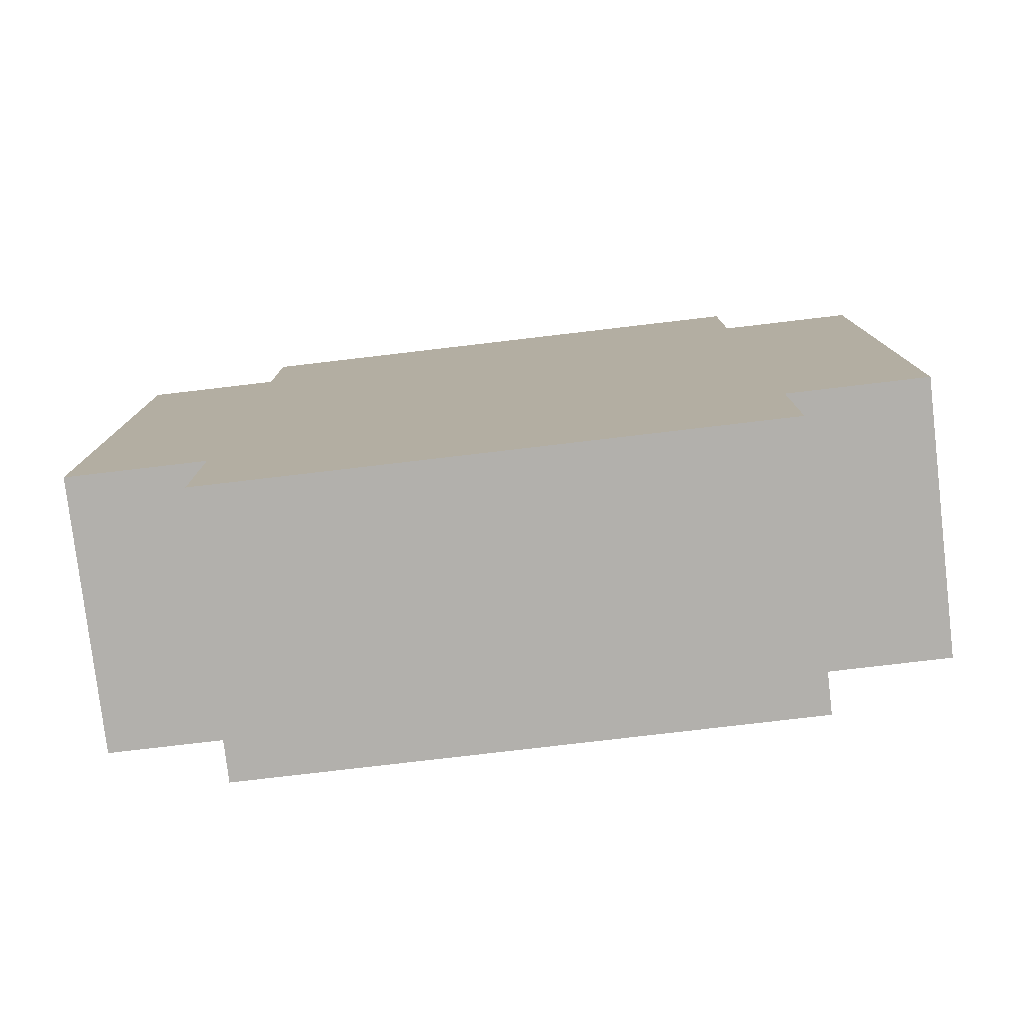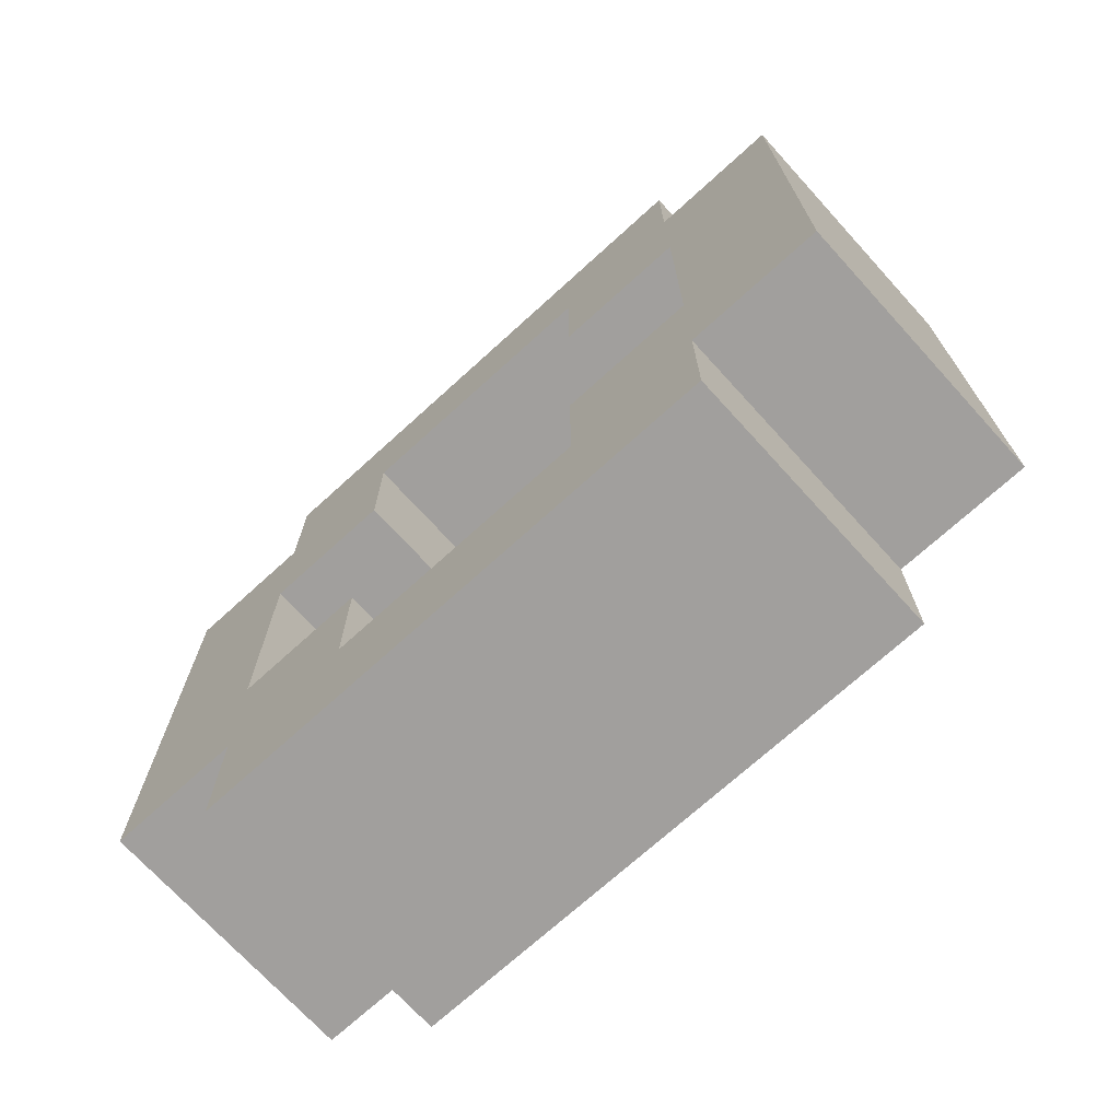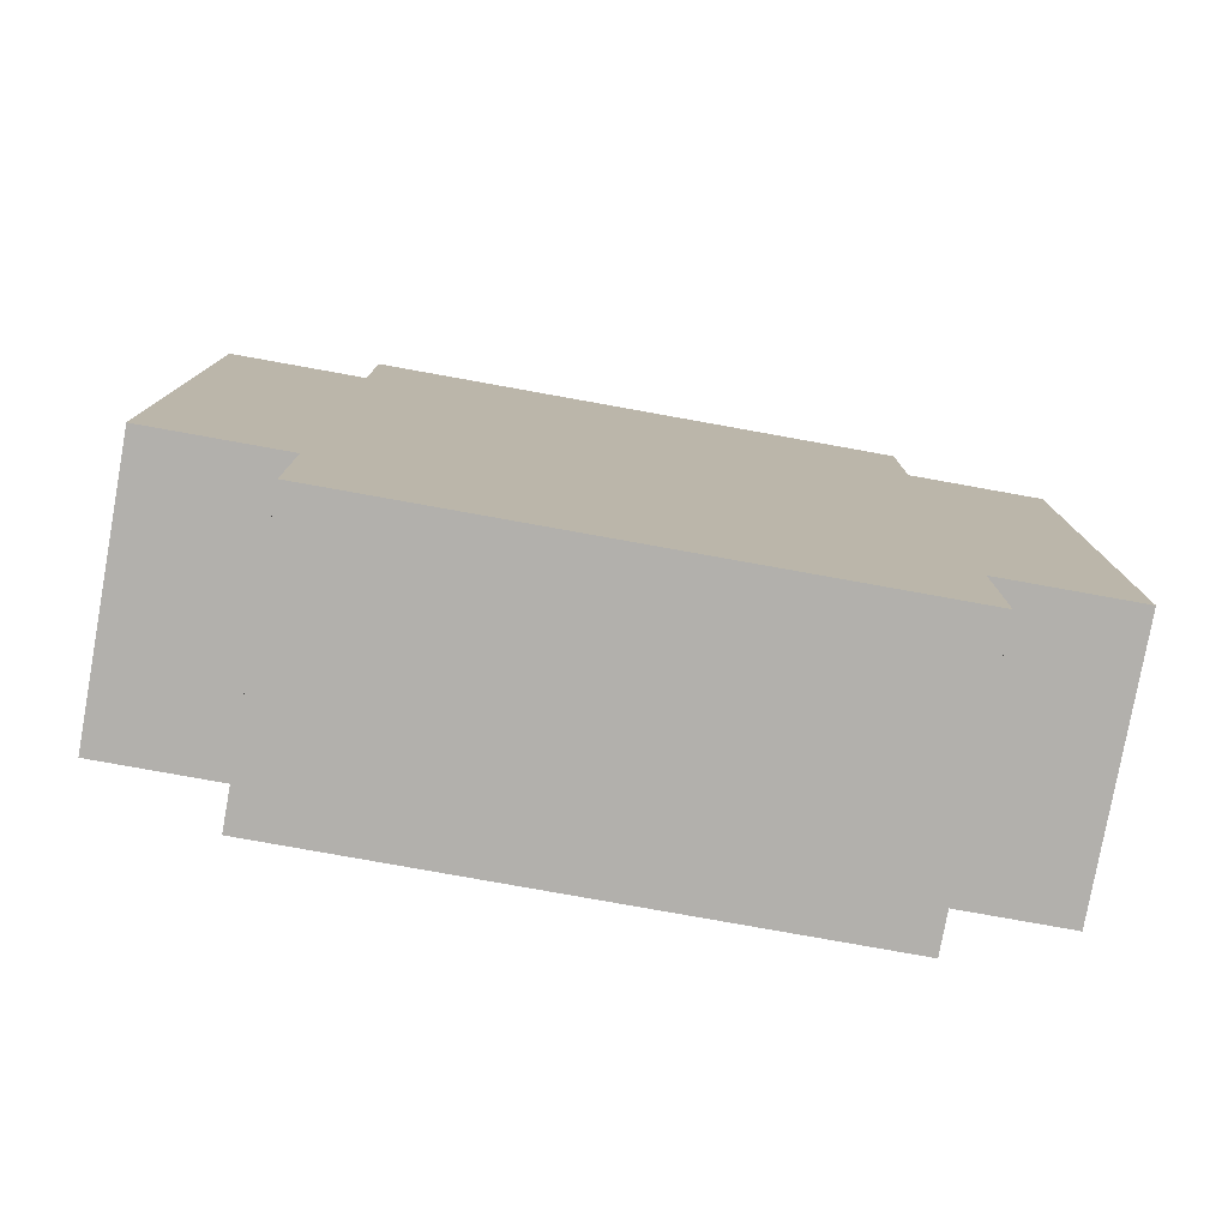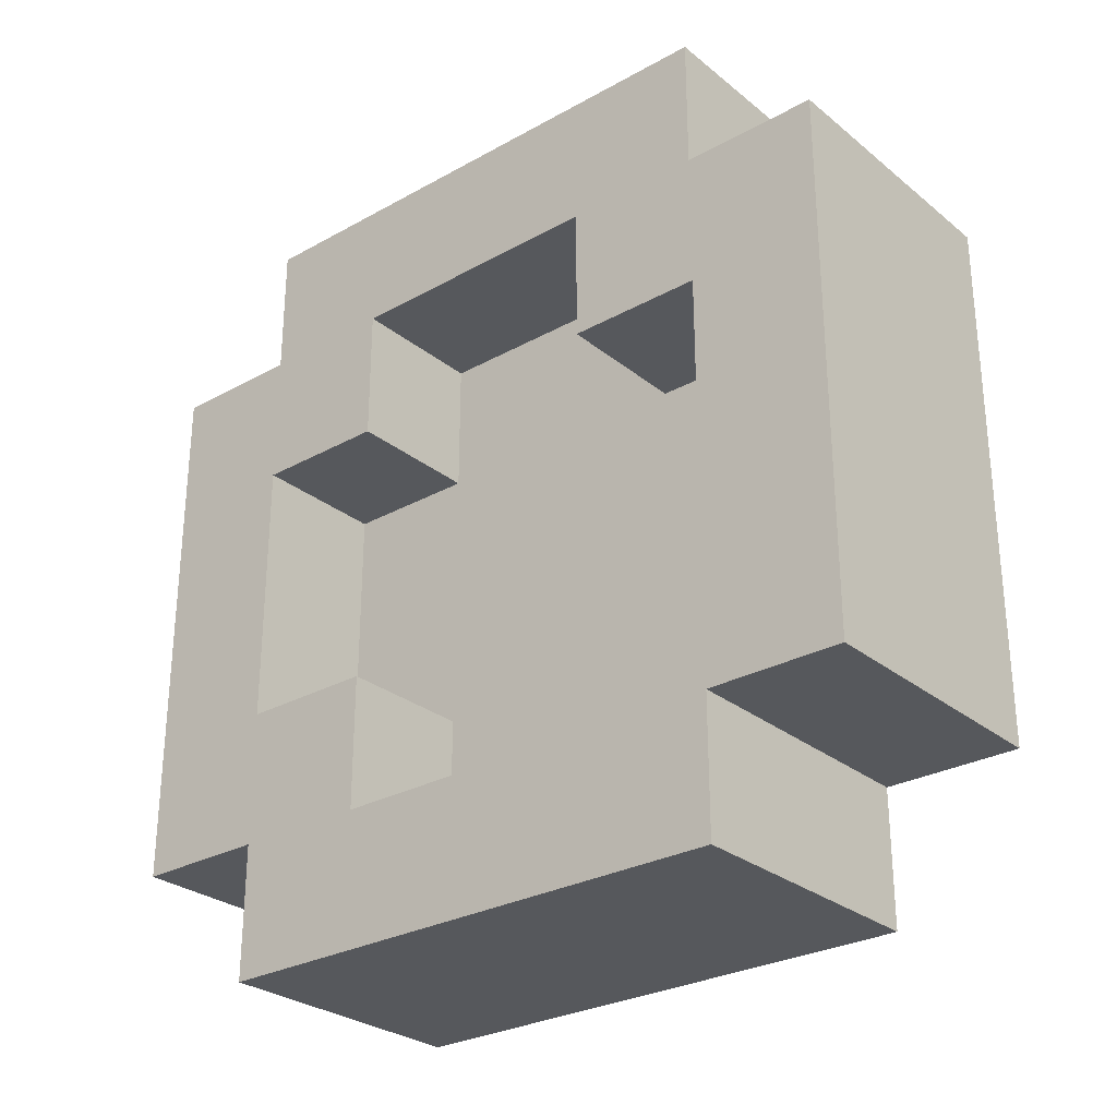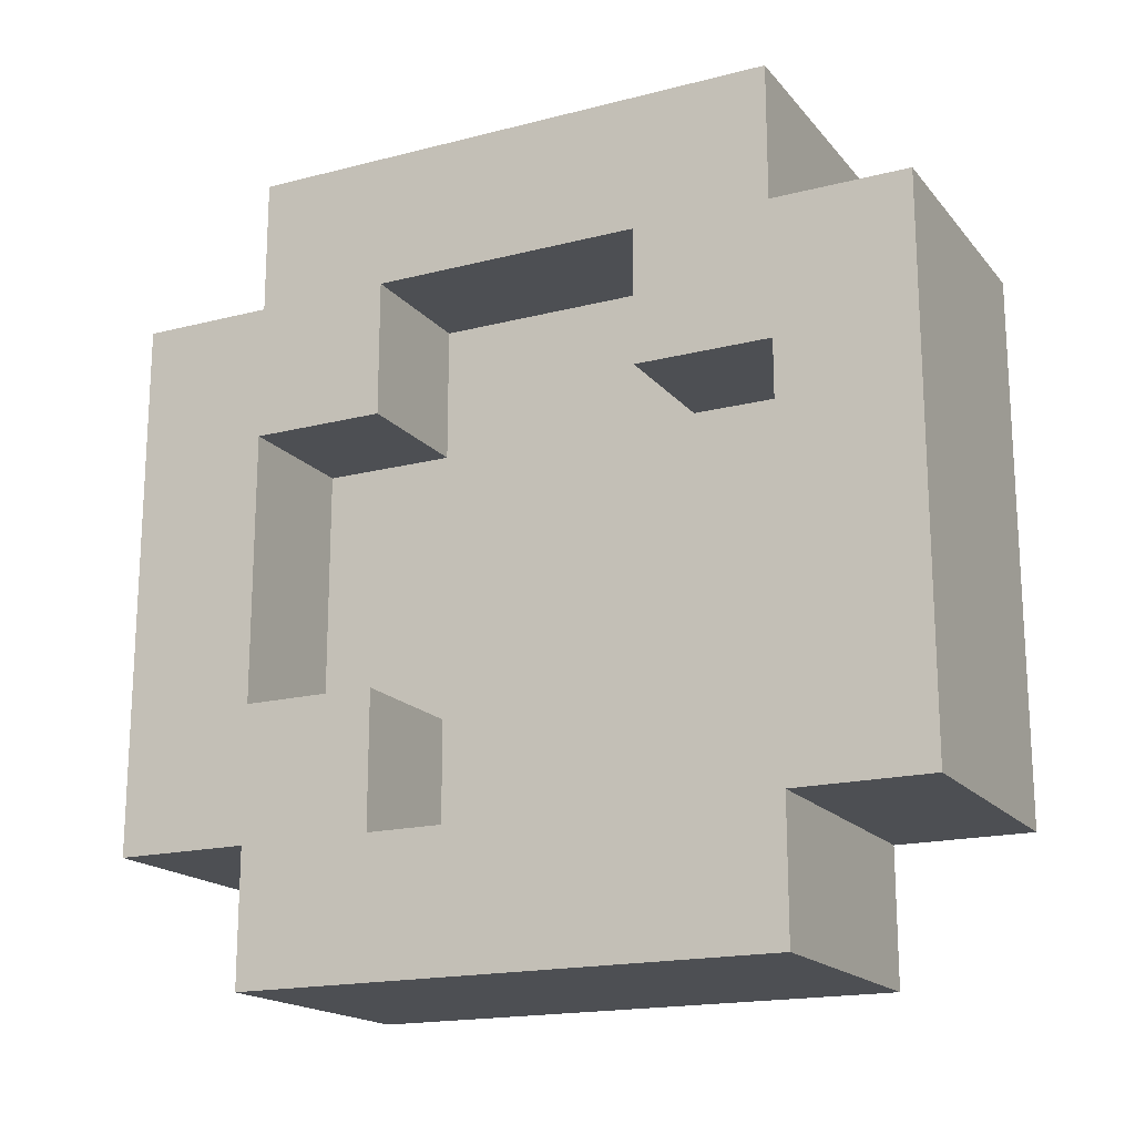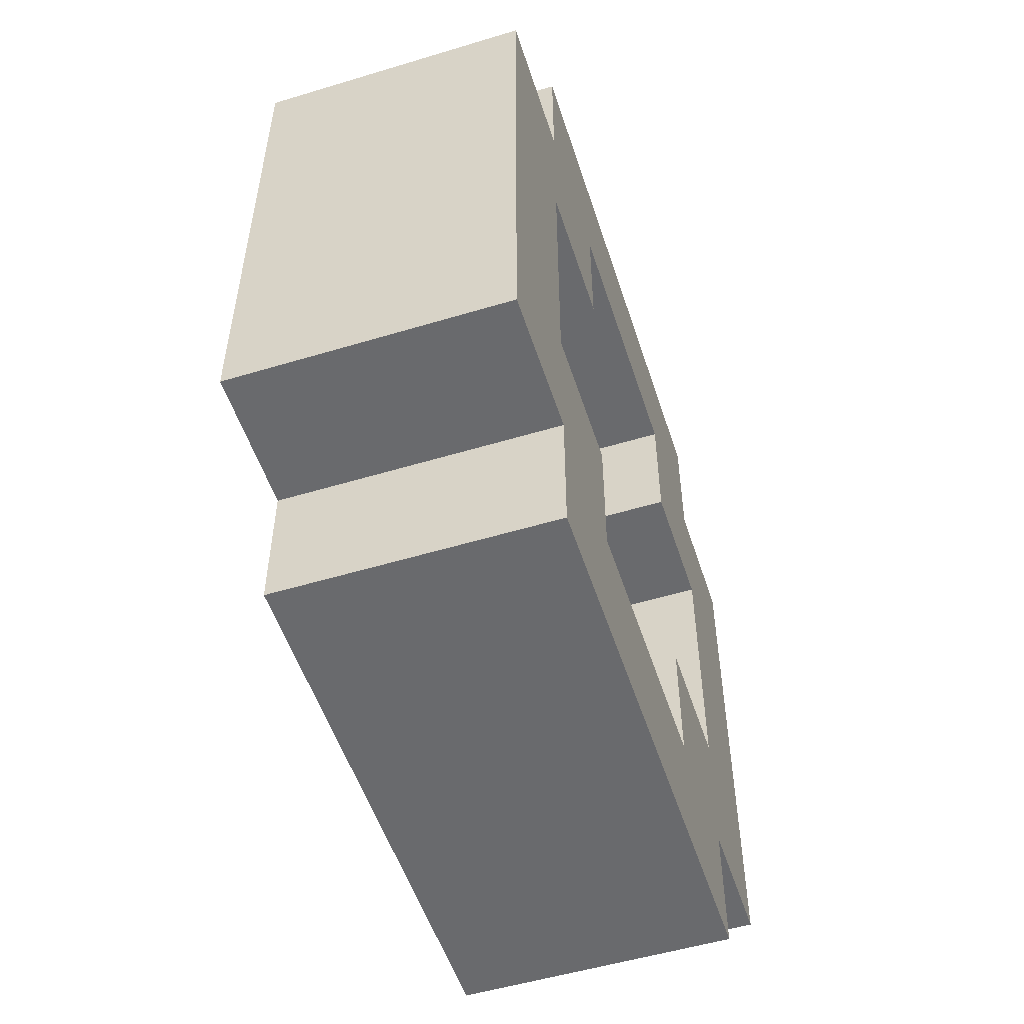
<metadata>
{"format":"obj","ext":"obj","renderer":"f3d","projection":"perspective","resolution":1024,"background":"white","views":[{"elev":-78.7,"azim":-83.3,"up":"+Z"},{"elev":-71.5,"azim":132.3,"up":"+Z"},{"elev":-78.6,"azim":-100.2,"up":"+Y"},{"elev":-28.3,"azim":129.9,"up":"+Z"},{"elev":-17.8,"azim":116.7,"up":"+Z"},{"elev":-53.1,"azim":17.9,"up":"+Y"}]}
</metadata>
<code>
o
v -0.2 1.2 0.3
v -0.2 1.2 -0.1
v -0.2 1.3 0.4
v -0.2 1.3 0.3
v -0.2 1.3 0.2
v -0.2 1.3 0
v -0.2 1.3 -0.1
v -0.2 1.3 -0.2
v -0.2 1.4 0.3
v -0.2 1.4 0.2
v -0.2 1.4 0
v -0.2 1.4 -0.1
v -0.2 1.6 0.3
v -0.2 1.6 0.2
v -0.2 1.6 0
v -0.2 1.6 -0.1
v -0.2 1.7 0.4
v -0.2 1.7 0.3
v -0.2 1.7 0.2
v -0.2 1.7 0
v -0.2 1.7 -0.1
v -0.2 1.7 -0.2
v -0.2 1.8 0.3
v -0.2 1.8 -0.1
v -0.1 1.3 0.2
v -0.1 1.3 0
v -0.1 1.4 0.3
v -0.1 1.4 0.2
v -0.1 1.4 0
v -0.1 1.4 -0.1
v -0.1 1.6 0.3
v -0.1 1.6 0.2
v -0.1 1.6 0
v -0.1 1.6 -0.1
v -0.1 1.7 0.2
v -0.1 1.7 0
v 5.96e-08 1.2 0.3
v 5.96e-08 1.2 -0.1
v 5.96e-08 1.3 0.4
v 5.96e-08 1.3 0.3
v 5.96e-08 1.3 0.2
v 5.96e-08 1.3 0
v 5.96e-08 1.3 -0.1
v 5.96e-08 1.3 -0.2
v 5.96e-08 1.4 0.3
v 5.96e-08 1.4 0.2
v 5.96e-08 1.4 0
v 5.96e-08 1.4 -0.1
v 5.96e-08 1.6 0.3
v 5.96e-08 1.6 0.2
v 5.96e-08 1.6 0
v 5.96e-08 1.6 -0.1
v 5.96e-08 1.7 0.4
v 5.96e-08 1.7 0.3
v 5.96e-08 1.7 0.2
v 5.96e-08 1.7 0
v 5.96e-08 1.7 -0.1
v 5.96e-08 1.7 -0.2
v 5.96e-08 1.8 0.3
v 5.96e-08 1.8 -0.1
v -0.2 1.3 0.4
v -0.2 1.7 0.4
v 5.96e-08 1.3 0.4
v 5.96e-08 1.7 0.4
v -0.2 1.2 0.3
v -0.2 1.3 0.3
v -0.2 1.7 0.3
v -0.2 1.8 0.3
v 5.96e-08 1.2 0.3
v 5.96e-08 1.3 0.3
v 5.96e-08 1.7 0.3
v 5.96e-08 1.8 0.3
v -0.1 1.3 0
v -0.1 1.4 0
v -0.1 1.6 0
v -0.1 1.7 0
v 5.96e-08 1.3 0
v 5.96e-08 1.4 0
v 5.96e-08 1.6 0
v 5.96e-08 1.7 0
v -0.1 1.4 -0.1
v -0.1 1.6 -0.1
v 5.96e-08 1.4 -0.1
v 5.96e-08 1.6 -0.1
v -0.1 1.4 0.3
v -0.1 1.6 0.3
v 5.96e-08 1.4 0.3
v 5.96e-08 1.6 0.3
v -0.1 1.3 0.2
v -0.1 1.4 0.2
v -0.1 1.6 0.2
v -0.1 1.7 0.2
v 5.96e-08 1.3 0.2
v 5.96e-08 1.4 0.2
v 5.96e-08 1.6 0.2
v 5.96e-08 1.7 0.2
v -0.2 1.2 -0.1
v -0.2 1.3 -0.1
v -0.2 1.7 -0.1
v -0.2 1.8 -0.1
v 5.96e-08 1.2 -0.1
v 5.96e-08 1.3 -0.1
v 5.96e-08 1.7 -0.1
v 5.96e-08 1.8 -0.1
v -0.2 1.3 -0.2
v -0.2 1.7 -0.2
v 5.96e-08 1.3 -0.2
v 5.96e-08 1.7 -0.2
v -0.2 1.2 0.3
v 5.96e-08 1.2 0.3
v -0.2 1.2 -0.1
v 5.96e-08 1.2 -0.1
v -0.2 1.3 0.4
v 5.96e-08 1.3 0.4
v -0.2 1.3 0.3
v 5.96e-08 1.3 0.3
v -0.2 1.3 -0.1
v 5.96e-08 1.3 -0.1
v -0.2 1.3 -0.2
v 5.96e-08 1.3 -0.2
v -0.1 1.6 0.3
v 5.96e-08 1.6 0.3
v -0.1 1.6 0.2
v 5.96e-08 1.6 0.2
v -0.1 1.6 0
v 5.96e-08 1.6 0
v -0.1 1.6 -0.1
v 5.96e-08 1.6 -0.1
v -0.1 1.7 0.2
v 5.96e-08 1.7 0.2
v -0.1 1.7 0
v 5.96e-08 1.7 0
v -0.1 1.3 0.2
v 5.96e-08 1.3 0.2
v -0.1 1.3 0
v 5.96e-08 1.3 0
v -0.1 1.4 0.3
v 5.96e-08 1.4 0.3
v -0.1 1.4 0.2
v 5.96e-08 1.4 0.2
v -0.1 1.4 0
v 5.96e-08 1.4 0
v -0.1 1.4 -0.1
v 5.96e-08 1.4 -0.1
v -0.2 1.7 0.4
v 5.96e-08 1.7 0.4
v -0.2 1.7 0.3
v 5.96e-08 1.7 0.3
v -0.2 1.7 -0.1
v 5.96e-08 1.7 -0.1
v -0.2 1.7 -0.2
v 5.96e-08 1.7 -0.2
v -0.2 1.8 0.3
v 5.96e-08 1.8 0.3
v -0.2 1.8 -0.1
v 5.96e-08 1.8 -0.1
f 4 2 1
f 5 2 4
f 6 2 5
f 7 2 6
f 9 4 3
f 9 5 4
f 10 6 5
f 10 5 9
f 11 8 7
f 11 6 10
f 11 7 6
f 12 8 11
f 13 10 9
f 13 9 3
f 13 12 11
f 13 11 10
f 14 12 13
f 15 12 14
f 16 8 12
f 16 12 15
f 17 13 3
f 17 14 13
f 18 14 17
f 19 15 14
f 19 14 18
f 20 16 15
f 20 15 19
f 21 8 16
f 21 16 20
f 22 8 21
f 23 20 19
f 23 21 20
f 23 19 18
f 24 21 23
f 25 26 28
f 28 26 29
f 27 28 31
f 29 30 31
f 28 29 31
f 31 30 32
f 32 30 33
f 33 30 34
f 32 33 35
f 35 33 36
f 37 38 40
f 40 38 41
f 41 38 42
f 42 38 43
f 39 40 45
f 40 41 45
f 45 41 46
f 43 44 47
f 42 43 47
f 47 44 48
f 39 45 49
f 48 44 52
f 49 50 53
f 39 49 53
f 53 50 54
f 54 50 55
f 51 52 56
f 52 44 57
f 56 52 57
f 57 44 58
f 54 55 59
f 55 56 59
f 56 57 59
f 59 57 60
f 63 62 61
f 64 62 63
f 69 66 65
f 70 66 69
f 71 68 67
f 72 68 71
f 77 74 73
f 78 74 77
f 79 76 75
f 80 76 79
f 83 82 81
f 84 82 83
f 85 86 87
f 87 86 88
f 89 90 93
f 93 90 94
f 91 92 95
f 95 92 96
f 97 98 101
f 101 98 102
f 99 100 103
f 103 100 104
f 105 106 107
f 107 106 108
f 111 110 109
f 112 110 111
f 115 114 113
f 116 114 115
f 119 118 117
f 120 118 119
f 123 122 121
f 124 122 123
f 127 126 125
f 128 126 127
f 131 130 129
f 132 130 131
f 133 134 135
f 135 134 136
f 137 138 139
f 139 138 140
f 141 142 143
f 143 142 144
f 145 146 147
f 147 146 148
f 149 150 151
f 151 150 152
f 153 154 155
f 155 154 156

</code>
